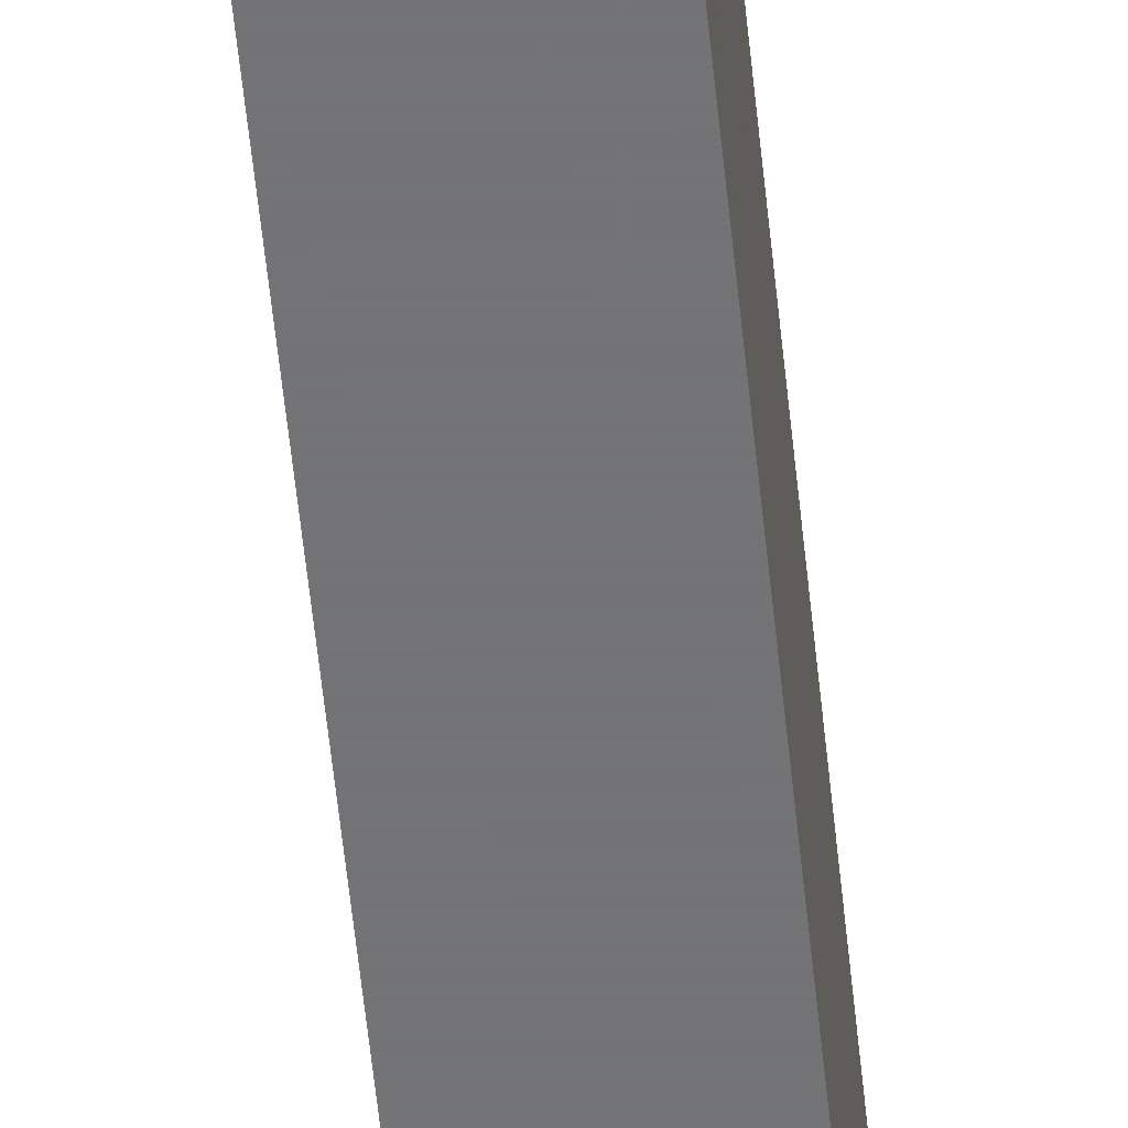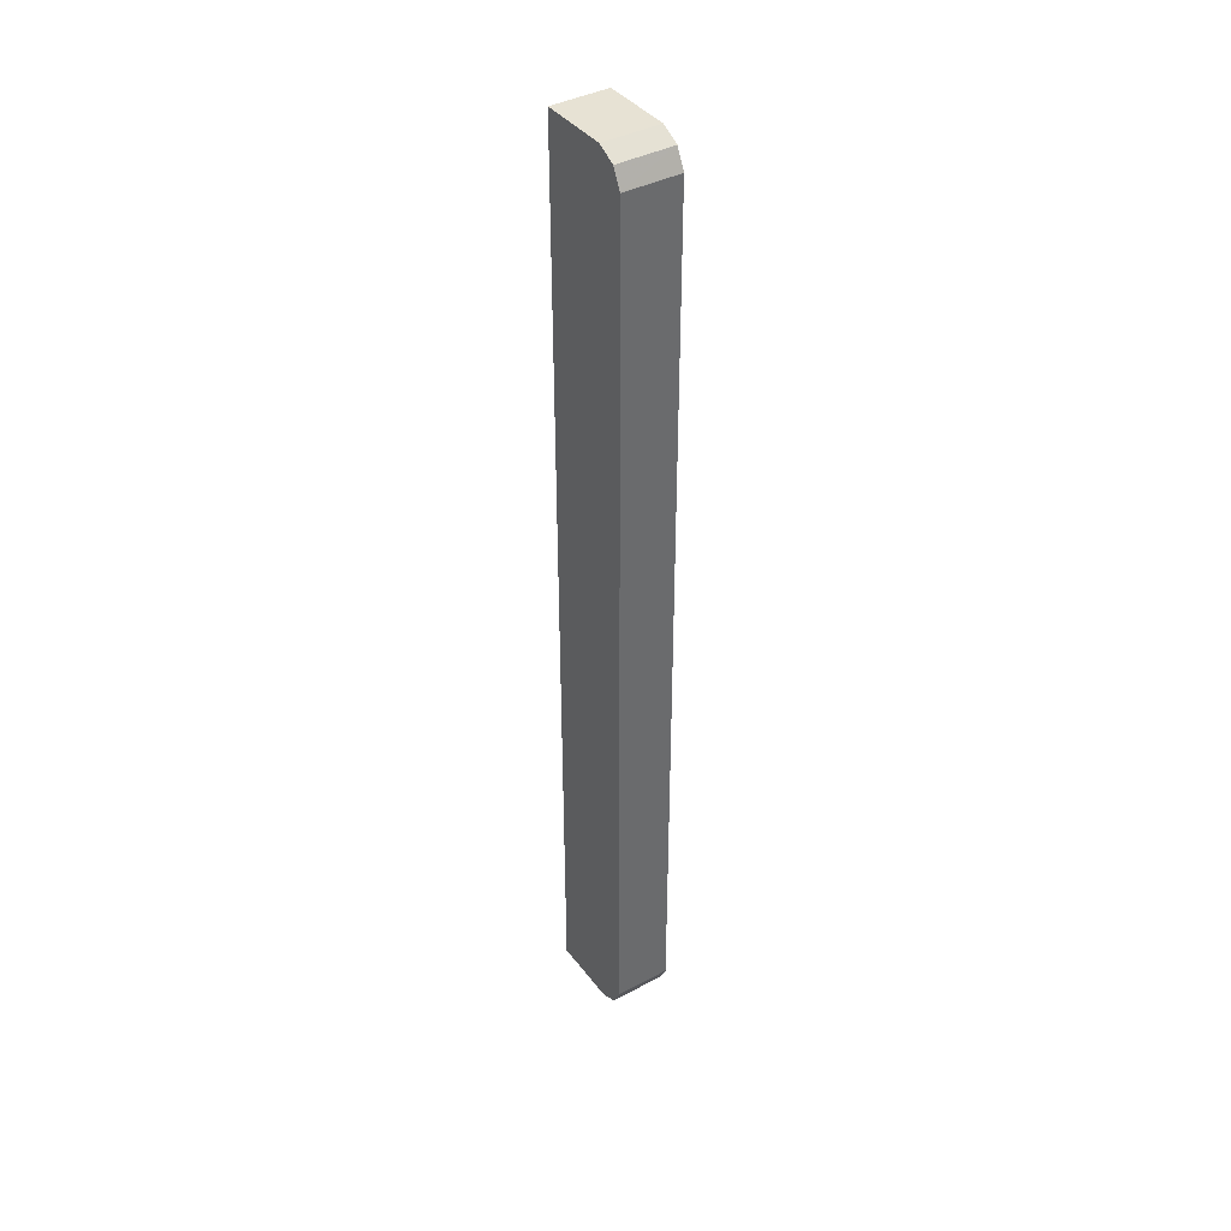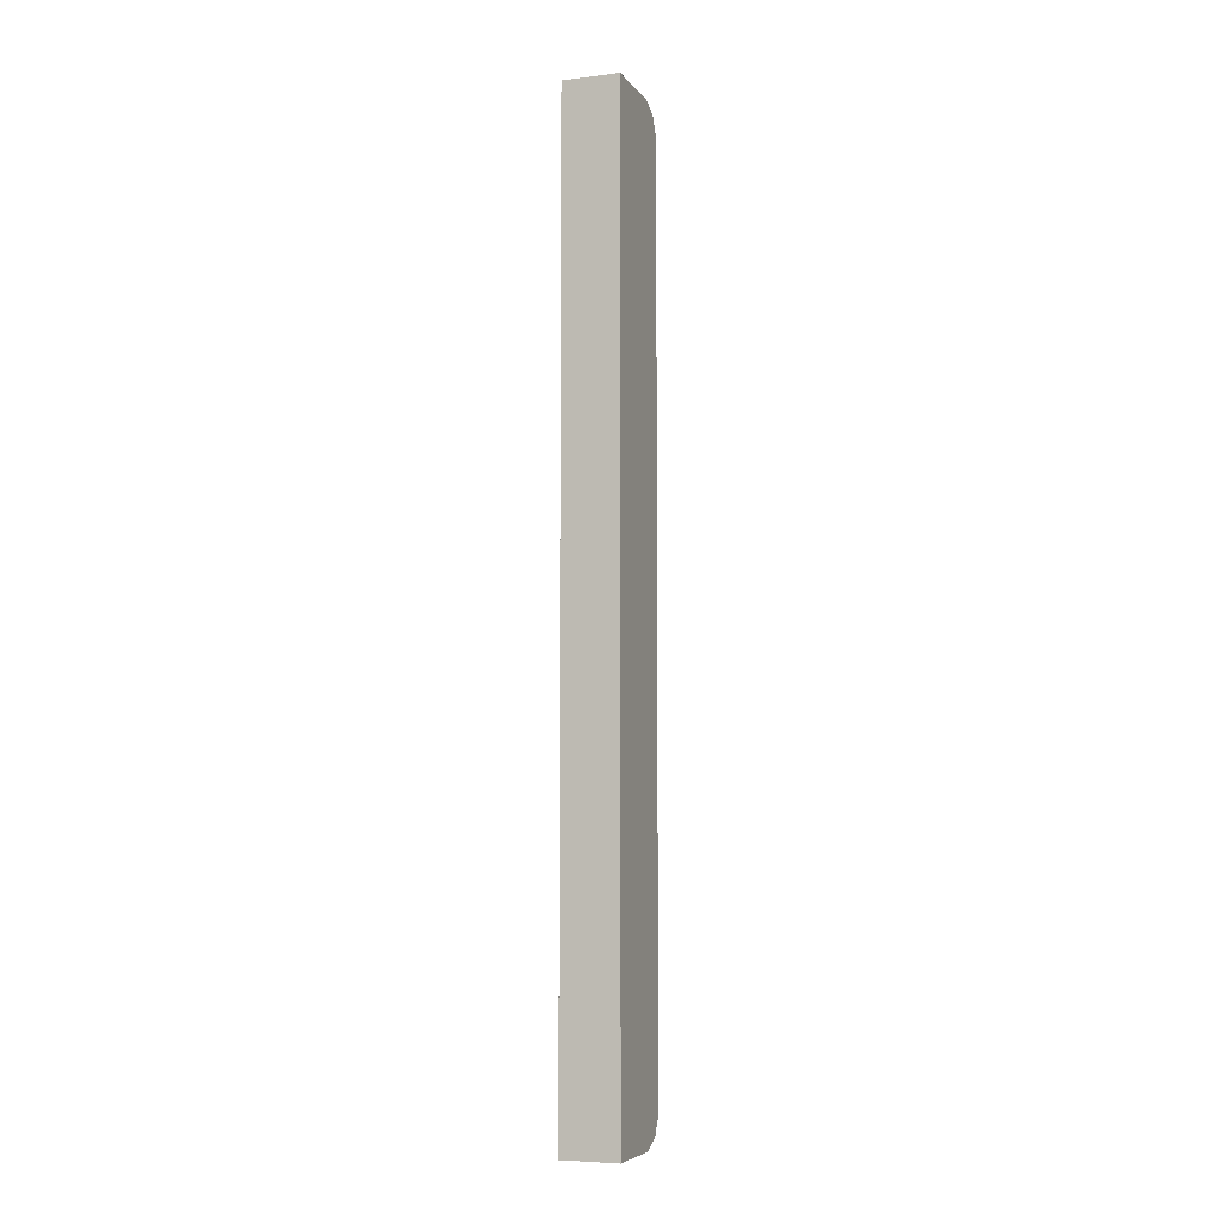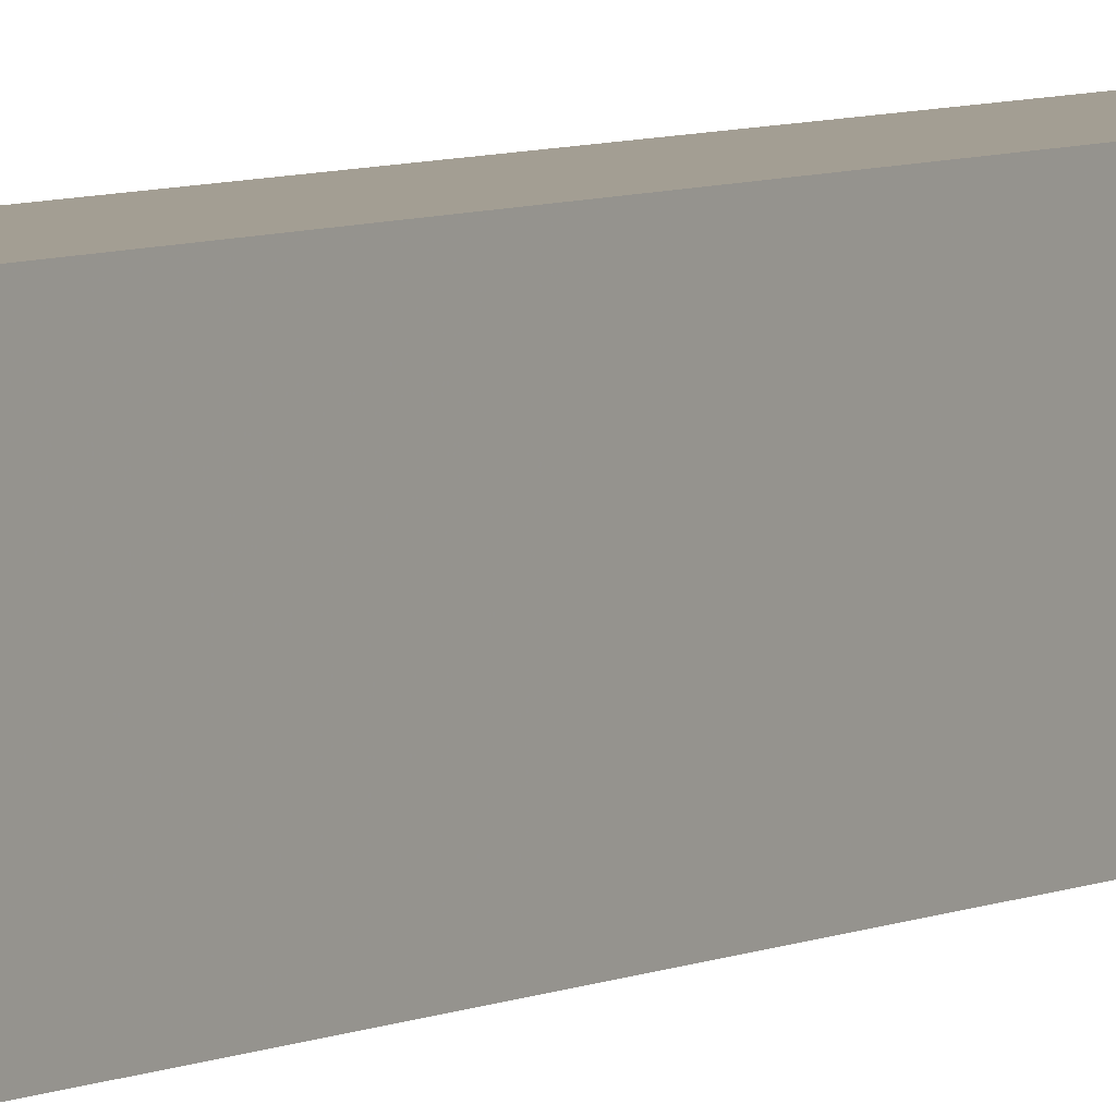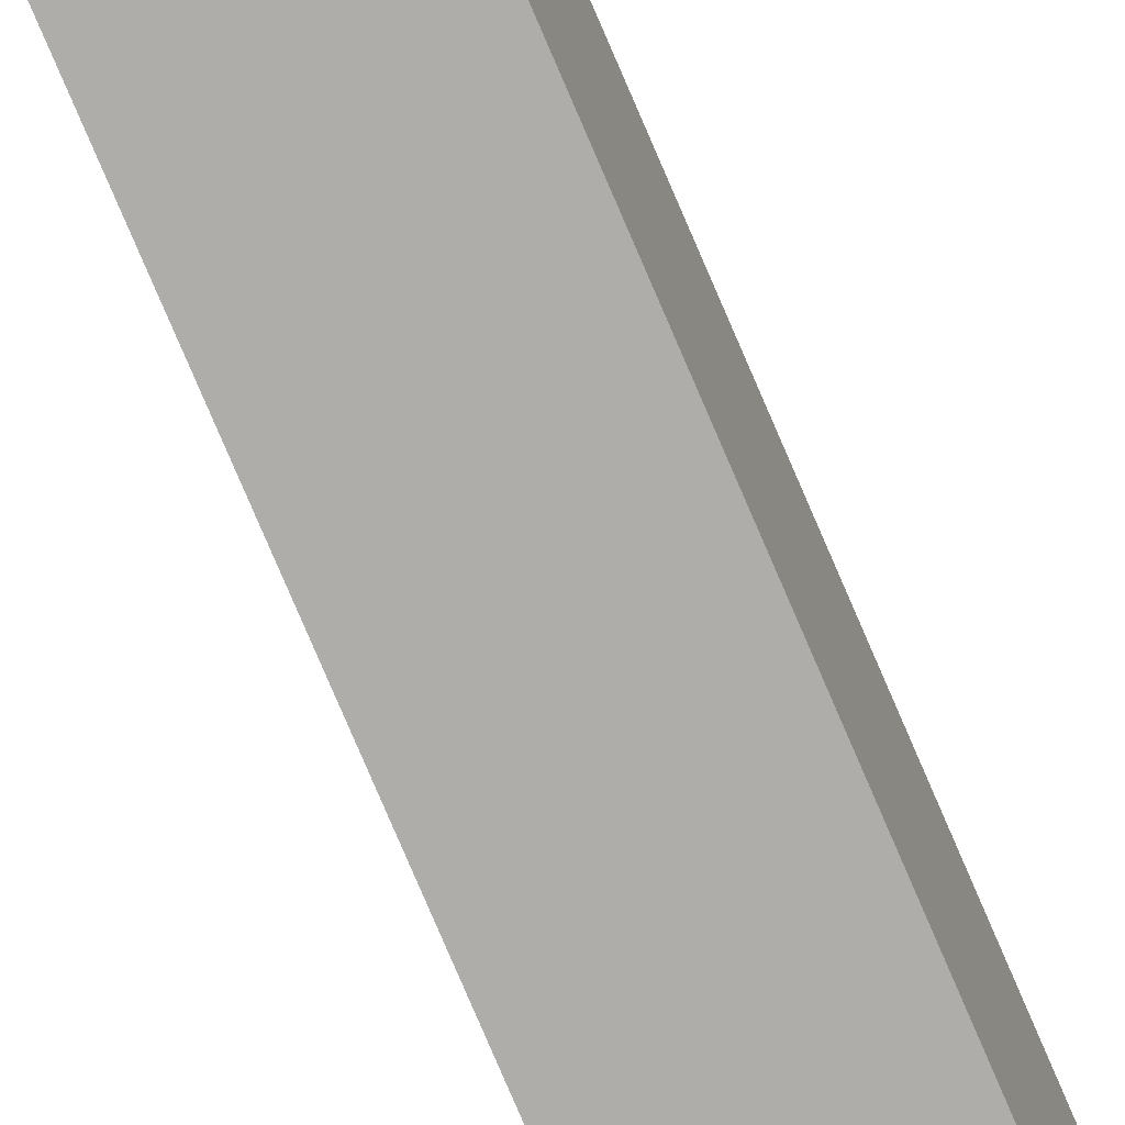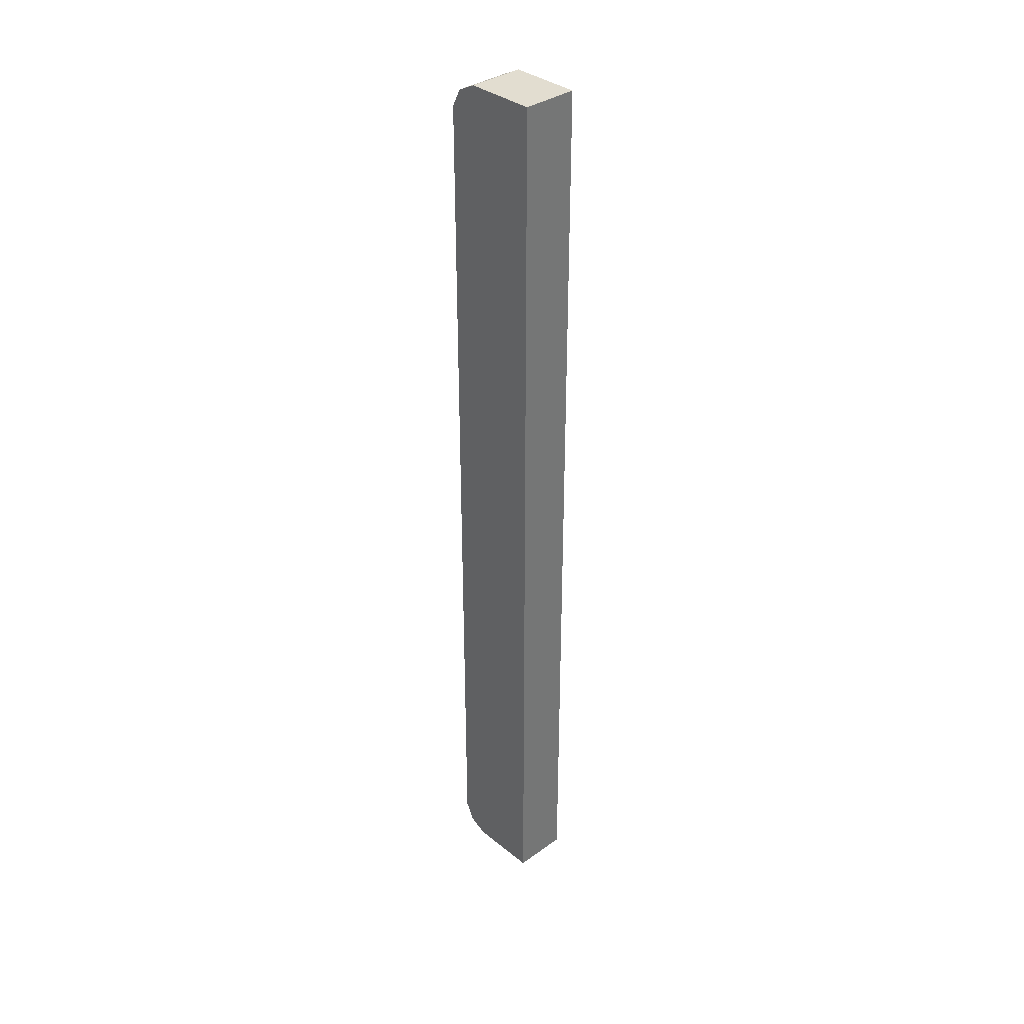
<metadata>
{"format":"obj","ext":"obj","renderer":"f3d","projection":"perspective","resolution":1024,"background":"white","views":[{"elev":-56.0,"azim":5.7,"up":"+Z"},{"elev":39.9,"azim":146.6,"up":"+Y"},{"elev":-6.2,"azim":20.1,"up":"+Y"},{"elev":5.2,"azim":31.1,"up":"+Z"},{"elev":-77.3,"azim":23.1,"up":"+Z"},{"elev":35.3,"azim":-43.4,"up":"+Y"}]}
</metadata>
<code>
v -0.03122 -0.717 -0.389
v -0.03128 -0.717 -0.4051
v 0.03165 -0.717 -0.389
v -0.03128 -0.6864 -0.389
v -0.03128 -0.717 -0.4676
v 0.03165 -0.717 -0.4676
v 0.03165 0.3429 -0.389
v -0.03128 0.3201 -0.389
v -0.03128 -0.7066 -0.4883
v 0.03165 -0.7065 -0.4884
v 0.03165 0.3429 -0.4676
v -0.03122 0.3429 -0.389
v -0.03128 0.3429 -0.4051
v -0.03128 -0.7065 -0.4884
v 0.03165 -0.7062 -0.4885
v -0.03128 0.3429 -0.4676
v 0.03165 0.3324 -0.4884
v -0.03128 -0.6858 -0.4987
v 0.03165 -0.6857 -0.4987
v -0.03128 0.3324 -0.4884
v 0.03165 0.3122 -0.4985
v -0.03128 -0.6547 -0.4987
v -0.03117 -0.6857 -0.4987
v 0.03165 0.3117 -0.4987
v -0.03128 0.3119 -0.4986
v -0.03128 0.3117 -0.4987
f 10 14 15
f 3 11 7
f 5 9 6
f 6 9 10
f 7 11 16
f 7 16 13
f 7 13 12
f 8 12 13
f 9 14 10
f 11 17 20
f 19 23 22
f 14 18 15
f 15 18 19
f 17 21 20
f 18 22 23
f 18 23 19
f 19 22 26
f 20 21 25
f 21 24 26
f 21 26 25
f 3 17 11
f 11 20 16
f 3 21 17
f 19 26 24
f 3 19 24
f 1 2 5
f 1 5 6
f 1 6 3
f 1 3 7
f 1 7 12
f 1 12 8
f 1 8 4
f 1 4 2
f 2 4 8
f 2 8 13
f 2 13 16
f 3 24 21
f 2 20 25
f 2 16 20
f 3 15 19
f 3 10 15
f 2 9 5
f 3 6 10
f 2 18 14
f 2 22 18
f 2 26 22
f 2 25 26
f 2 14 9

</code>
